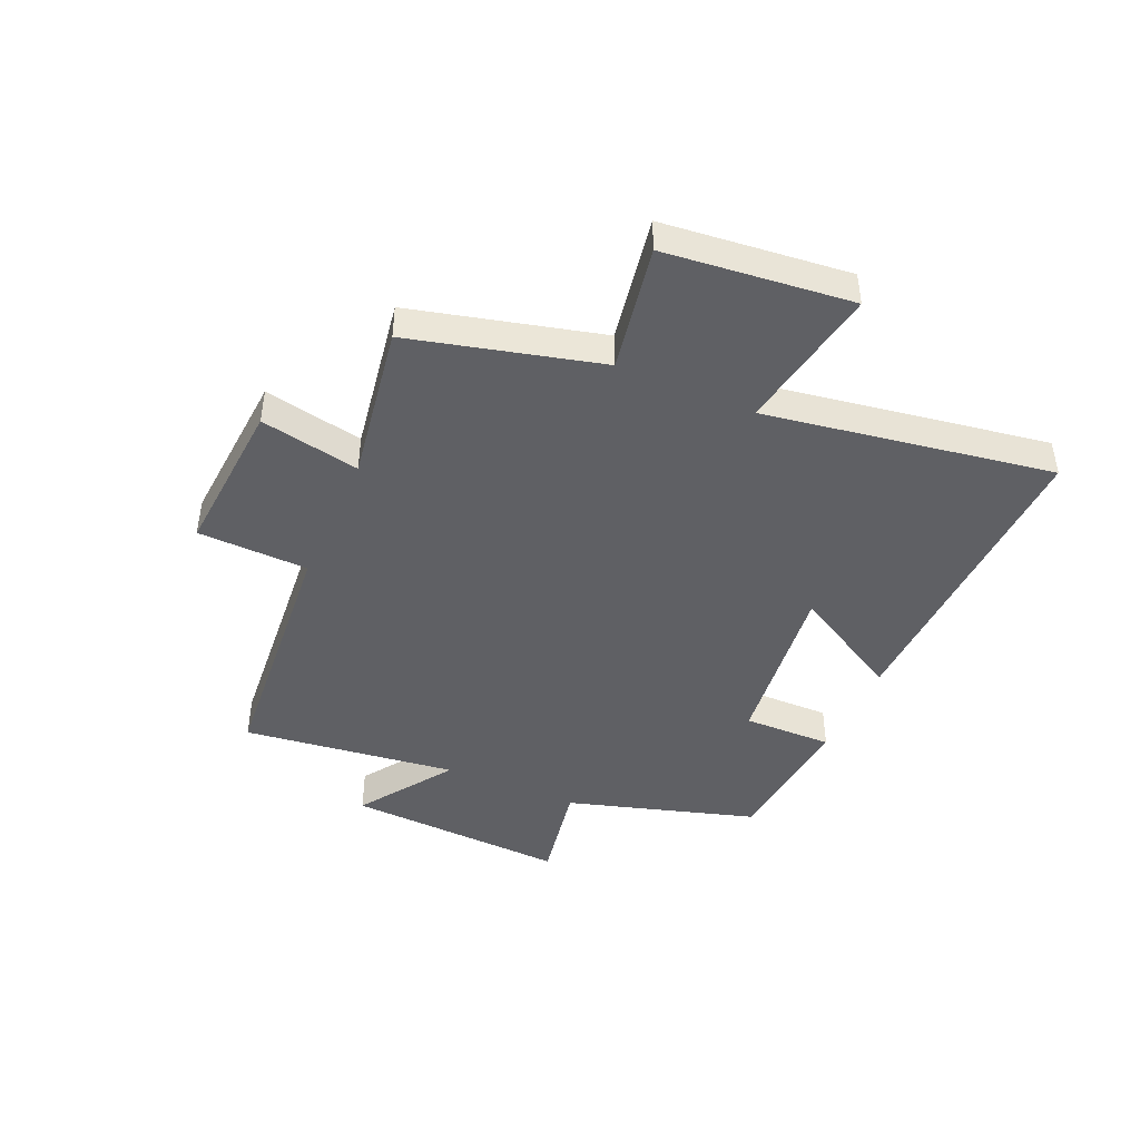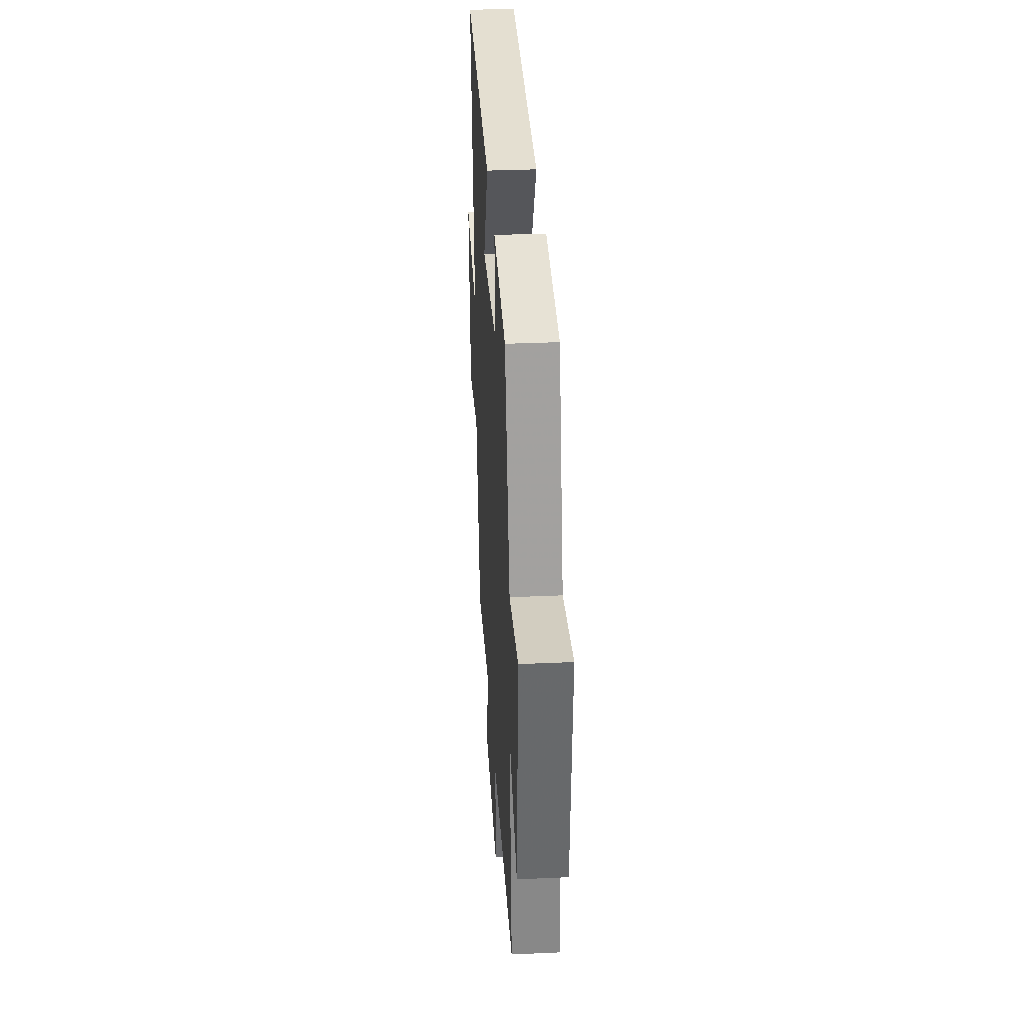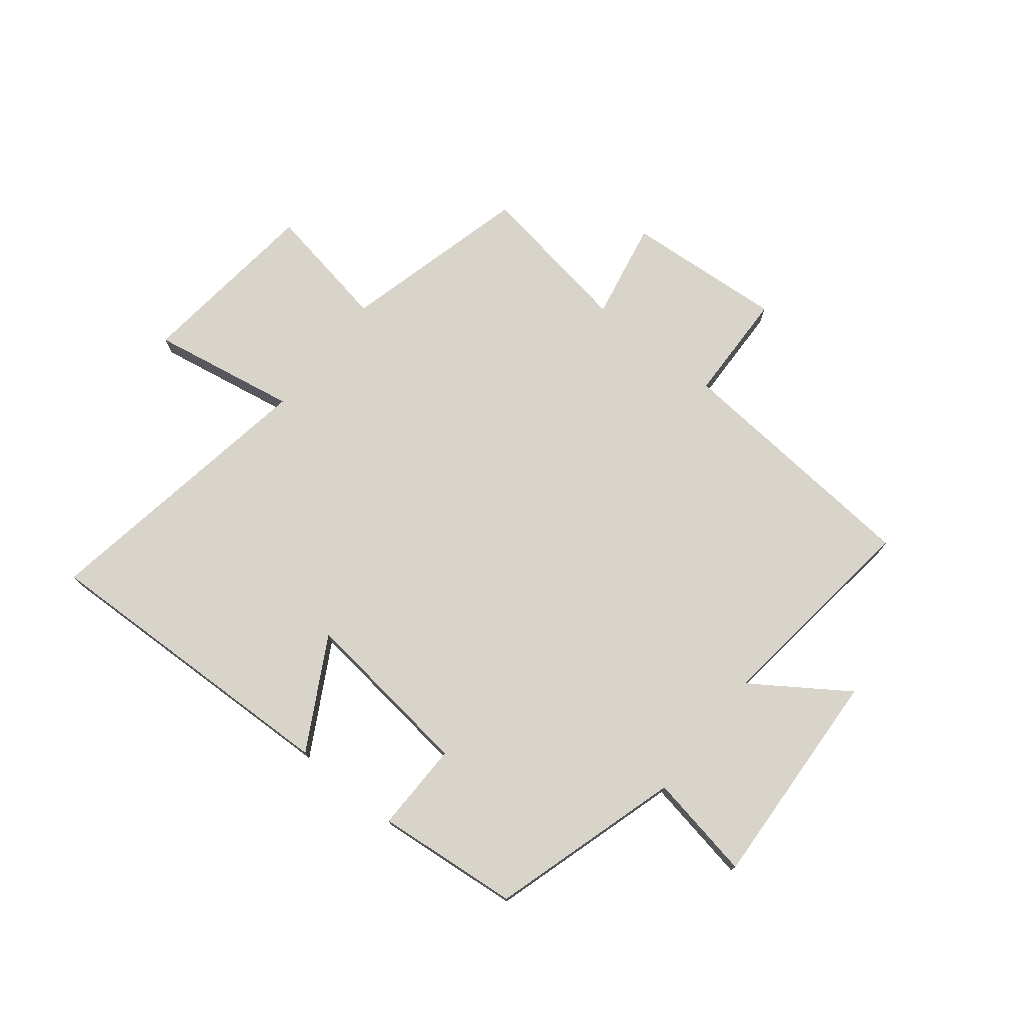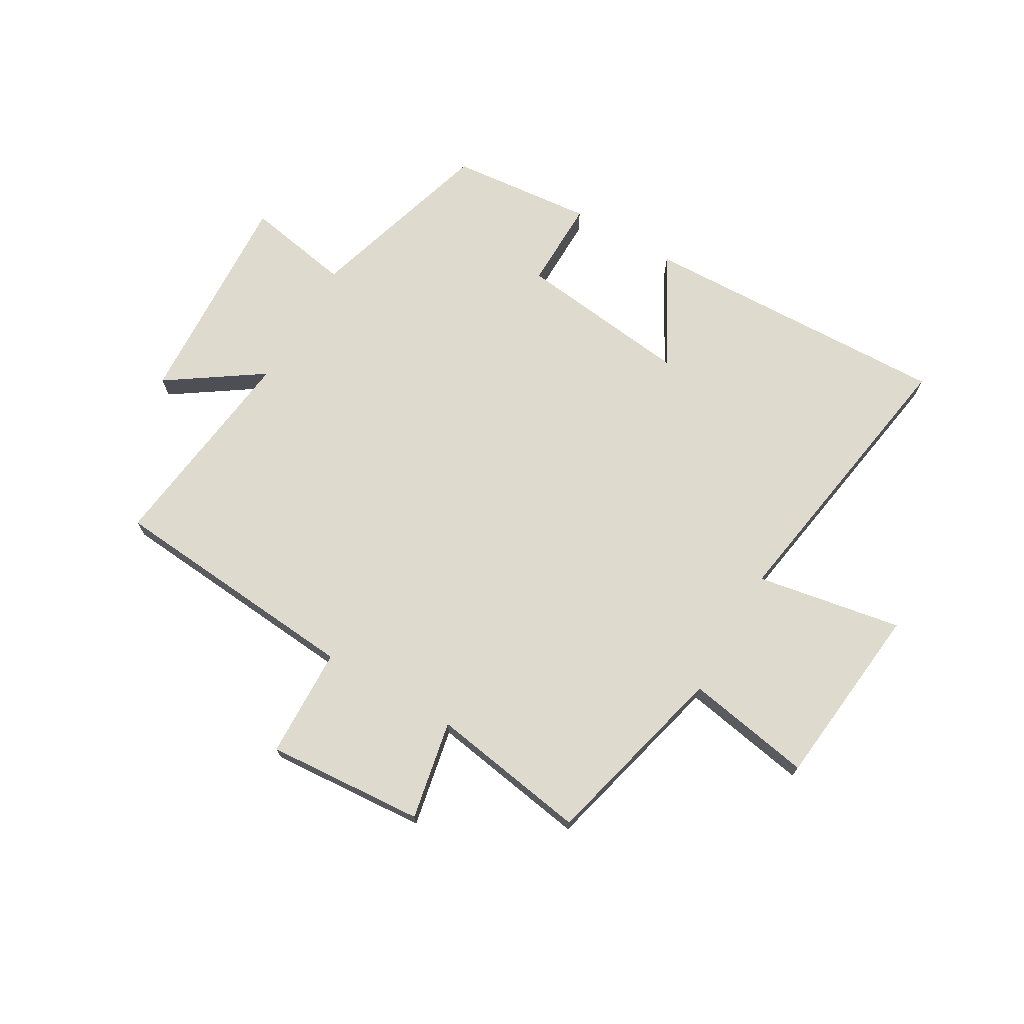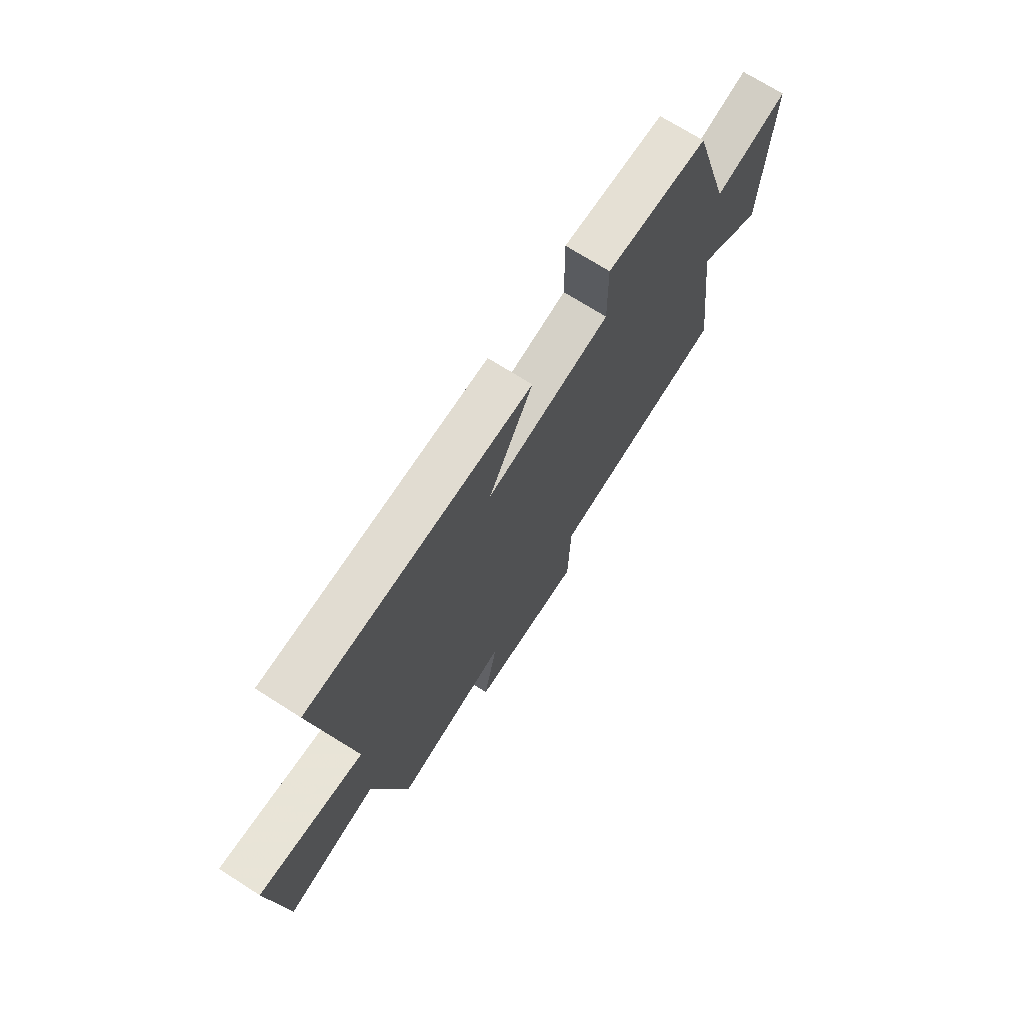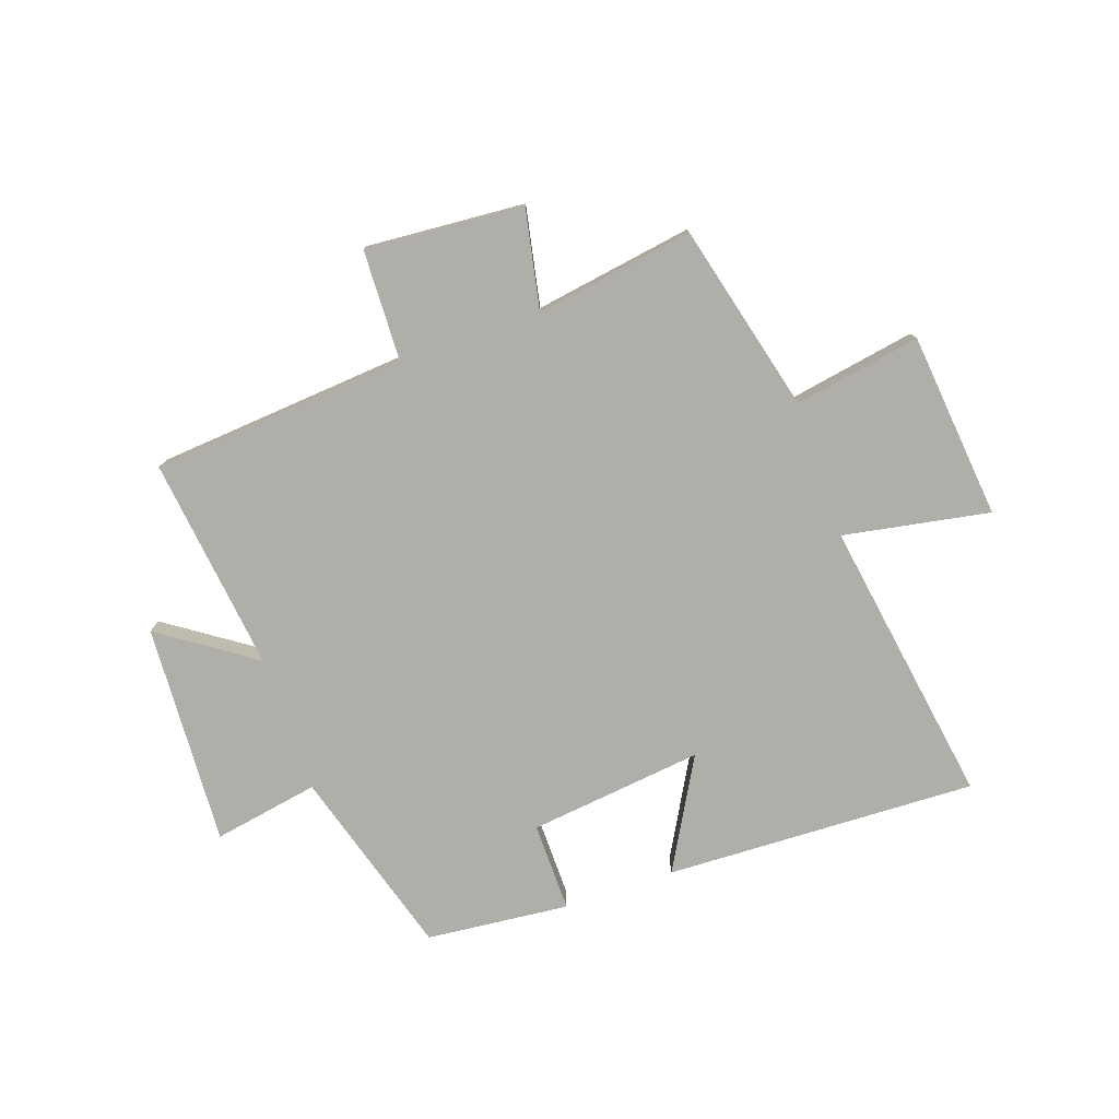
<metadata>
{"format":"obj","ext":"obj","renderer":"f3d","projection":"perspective","resolution":1024,"background":"white","views":[{"elev":-44.3,"azim":-113.7,"up":"+Y"},{"elev":34.7,"azim":86.6,"up":"+Z"},{"elev":75.0,"azim":38.6,"up":"+Y"},{"elev":71.3,"azim":-149.8,"up":"+Y"},{"elev":71.1,"azim":-57.5,"up":"+Z"},{"elev":-77.5,"azim":-161.0,"up":"+Y"}]}
</metadata>
<code>
v 0.546 0.07 -0.463
v 0.103 0.07 -0.5
v 0.097 0.07 -0.692
v -0.177 0.07 -0.672
v -0.143 0.07 -0.5
v -0.417 0.07 -0.544
v -0.5 0.07 -0.217
v -0.719 0.07 -0.256
v -0.753 0.07 0.066
v -0.5 0.07 0.021
v -0.58 0.07 0.518
v -0.04 0.07 0.5
v -0.146 0.07 0.309
v 0.156 0.07 0.345
v 0.154 0.07 0.5
v 0.402 0.07 0.476
v 0.5 0.07 0.148
v 0.683 0.07 0.181
v 0.663 0.07 -0.203
v 0.5 0.07 -0.092
v 0.546 0 -0.463
v 0.103 0 -0.5
v 0.097 0 -0.692
v -0.177 0 -0.672
v -0.143 0 -0.5
v -0.417 0 -0.544
v -0.5 0 -0.217
v -0.719 0 -0.256
v -0.753 0 0.066
v -0.5 0 0.021
v -0.58 0 0.518
v -0.04 0 0.5
v -0.146 0 0.309
v 0.156 0 0.345
v 0.154 0 0.5
v 0.402 0 0.476
v 0.5 0 0.148
v 0.683 0 0.181
v 0.663 0 -0.203
v 0.5 0 -0.092
f 17 18 19 20
f 16 17 20
f 15 16 20
f 14 15 20
f 20 1 2
f 14 20 2
f 13 14 2
f 10 11 12 13
f 10 13 2 3
f 7 8 9 10
f 5 6 7 10
f 5 10 3
f 3 4 5
f 40 39 38 37
f 40 37 36
f 40 36 35
f 40 35 34
f 22 21 40
f 22 40 34
f 22 34 33
f 33 32 31 30
f 23 22 33 30
f 30 29 28 27
f 30 27 26 25
f 23 30 25
f 25 24 23
f 1 21 22 2
f 2 22 23 3
f 3 23 24 4
f 4 24 25 5
f 5 25 26 6
f 6 26 27 7
f 7 27 28 8
f 8 28 29 9
f 9 29 30 10
f 10 30 31 11
f 11 31 32 12
f 12 32 33 13
f 13 33 34 14
f 14 34 35 15
f 15 35 36 16
f 16 36 37 17
f 17 37 38 18
f 18 38 39 19
f 19 39 40 20
f 20 40 21 1

</code>
